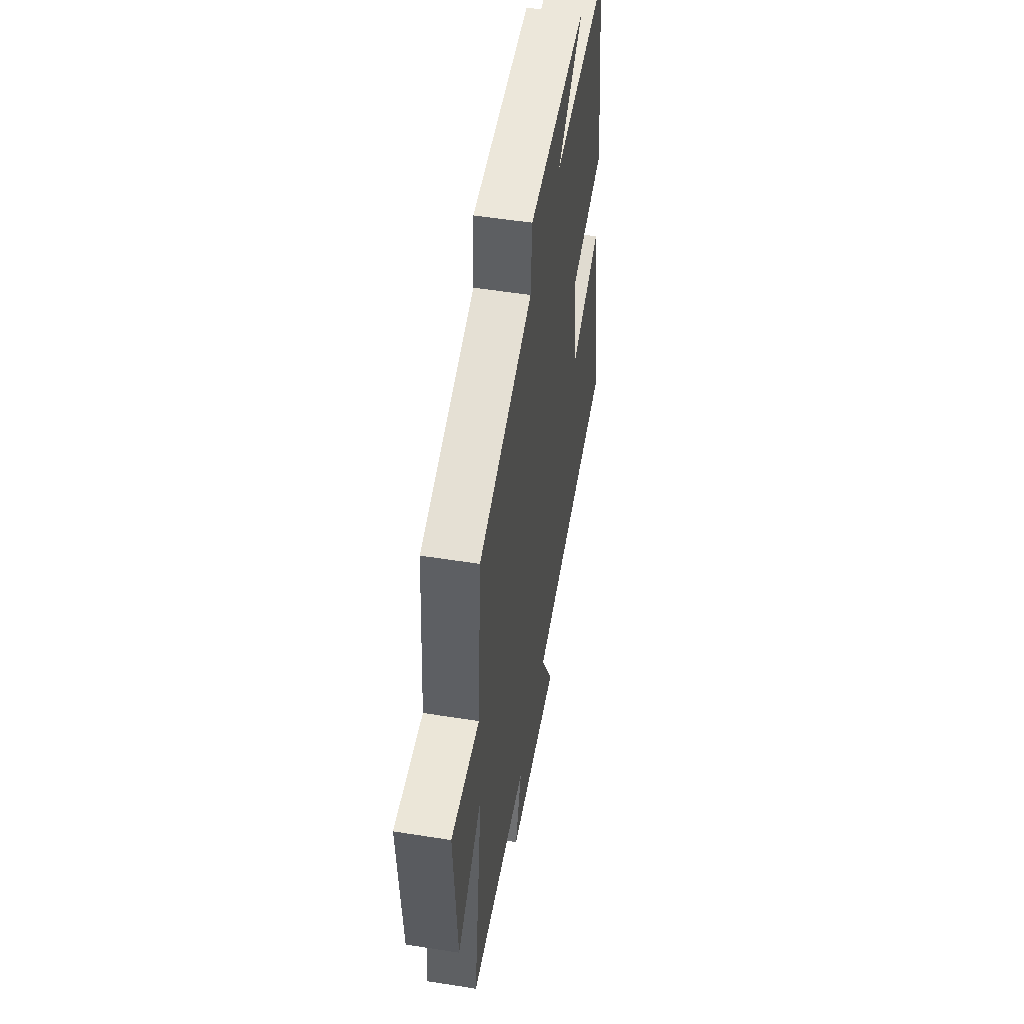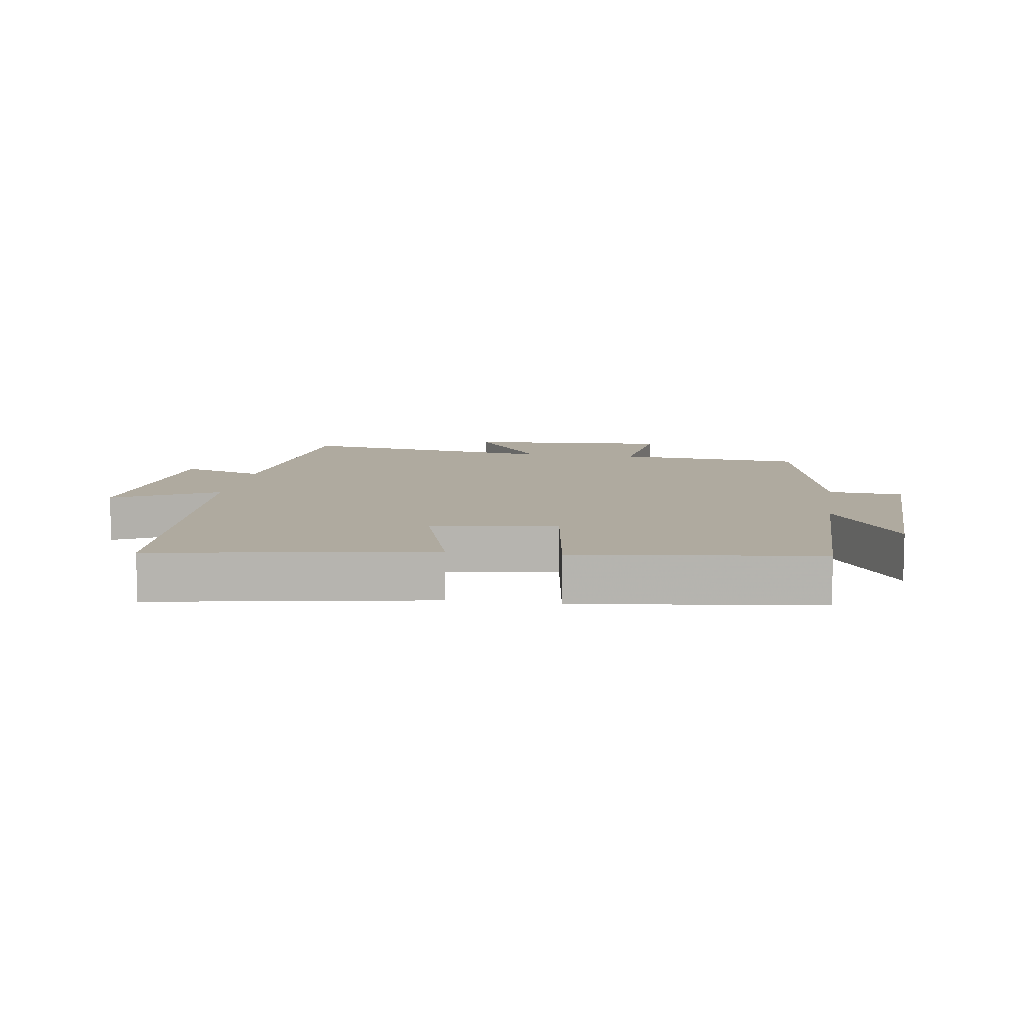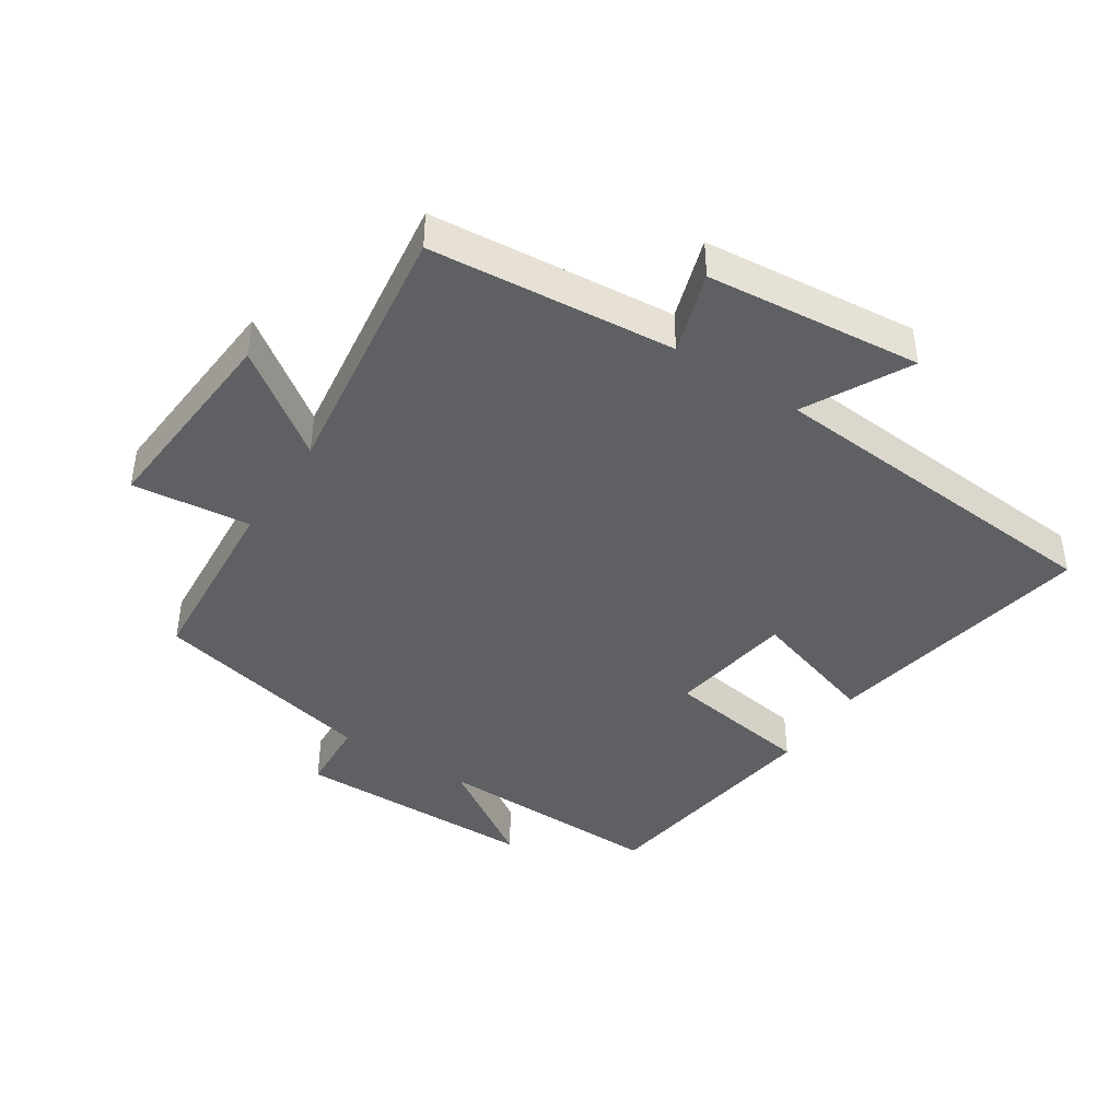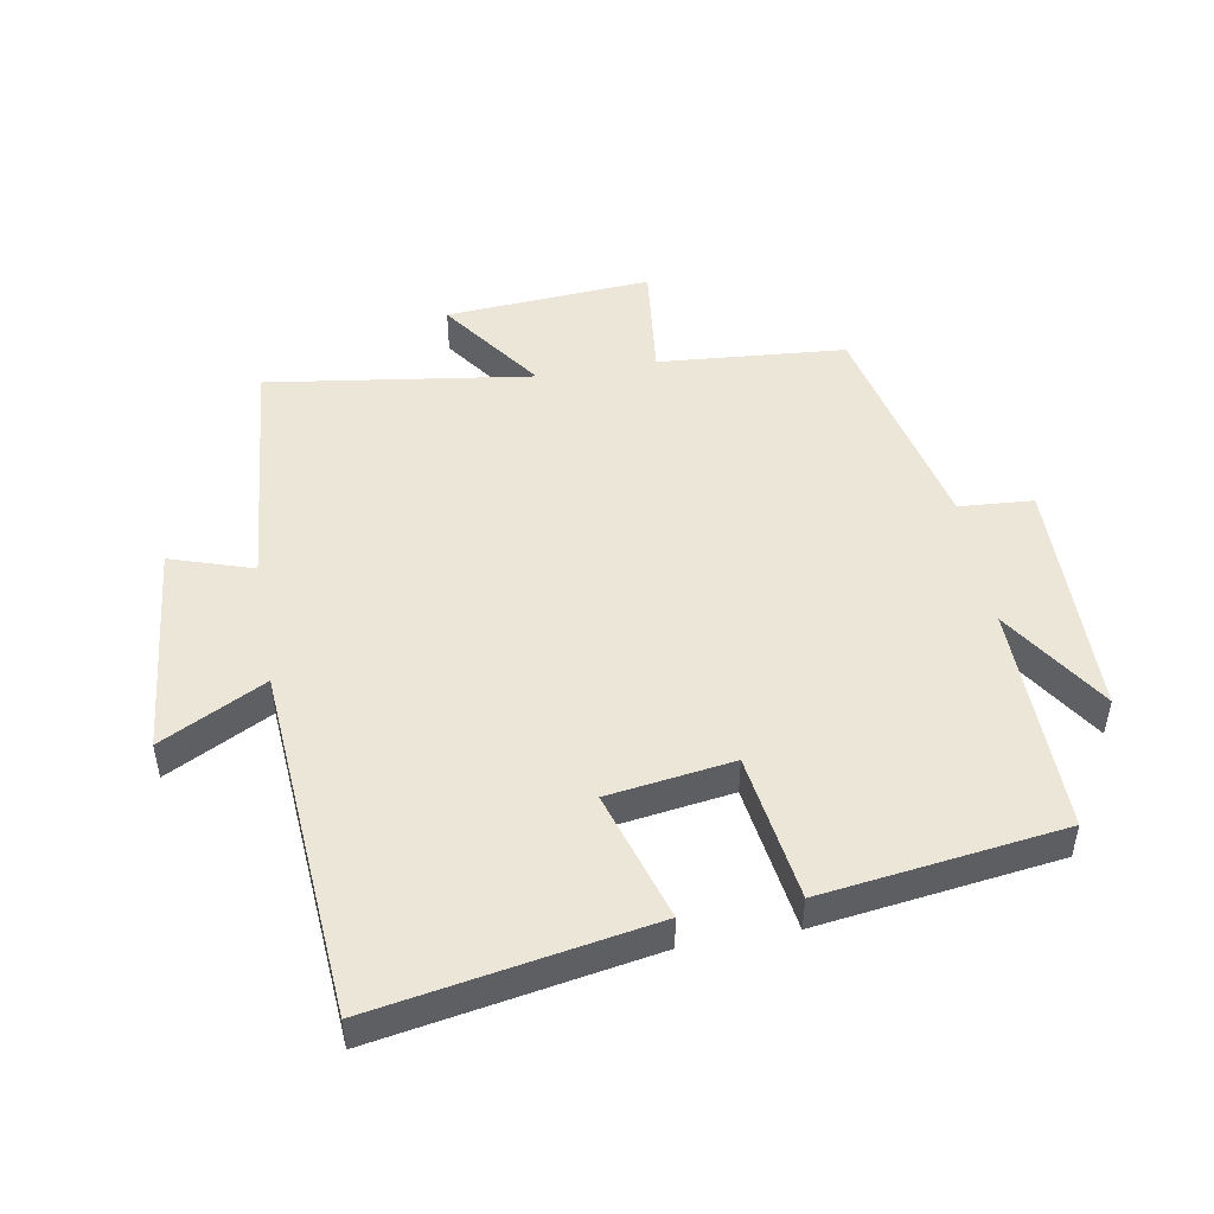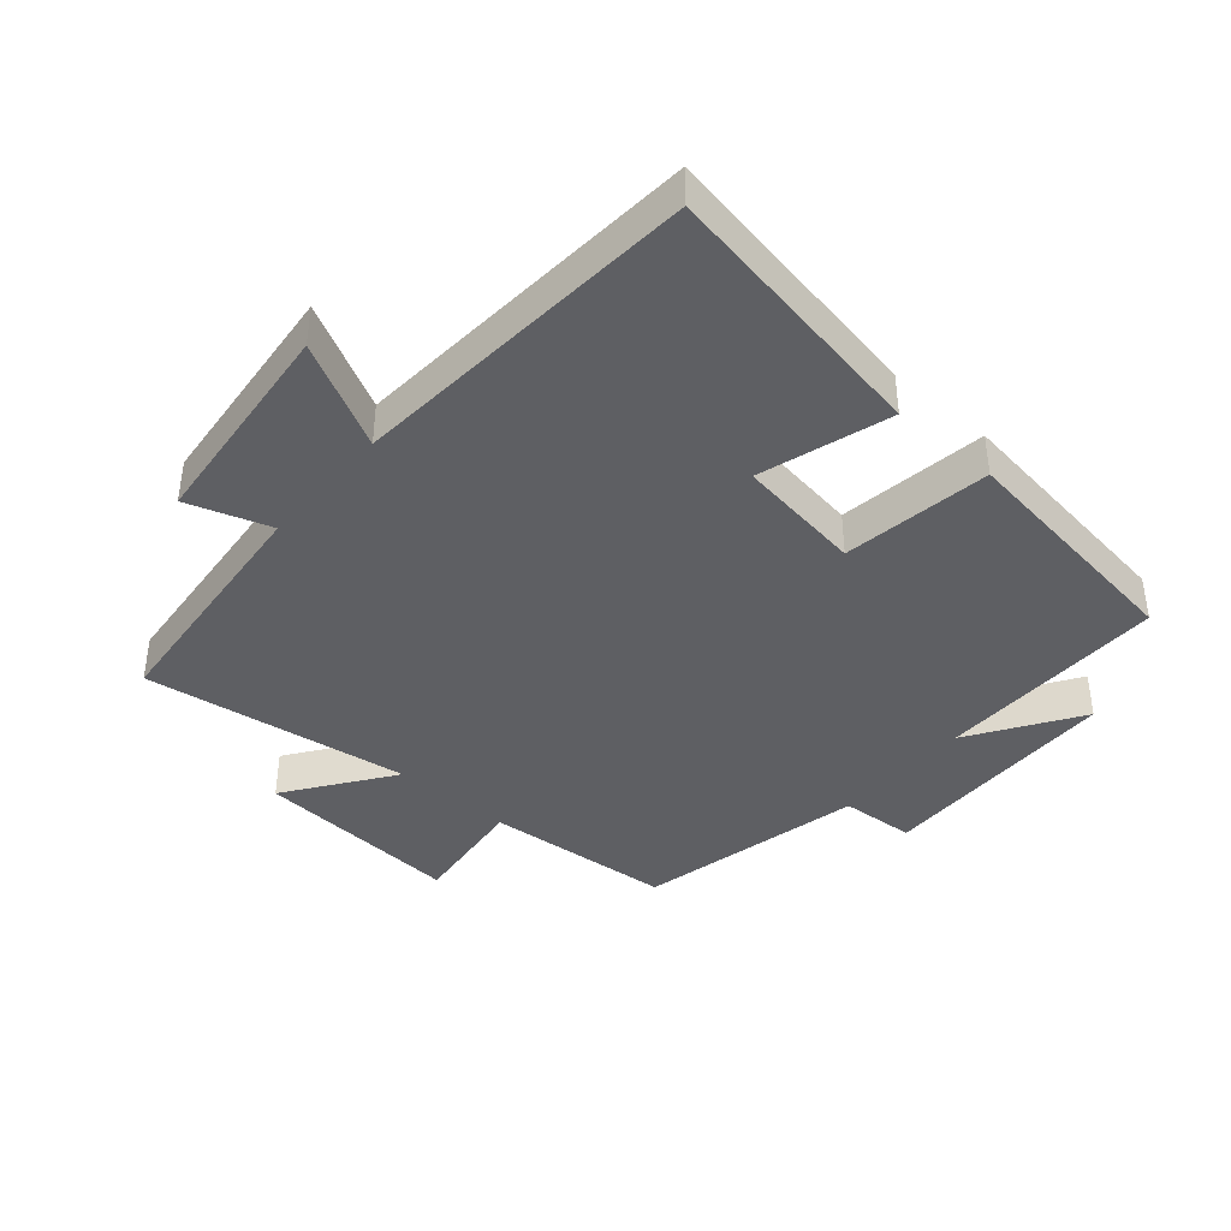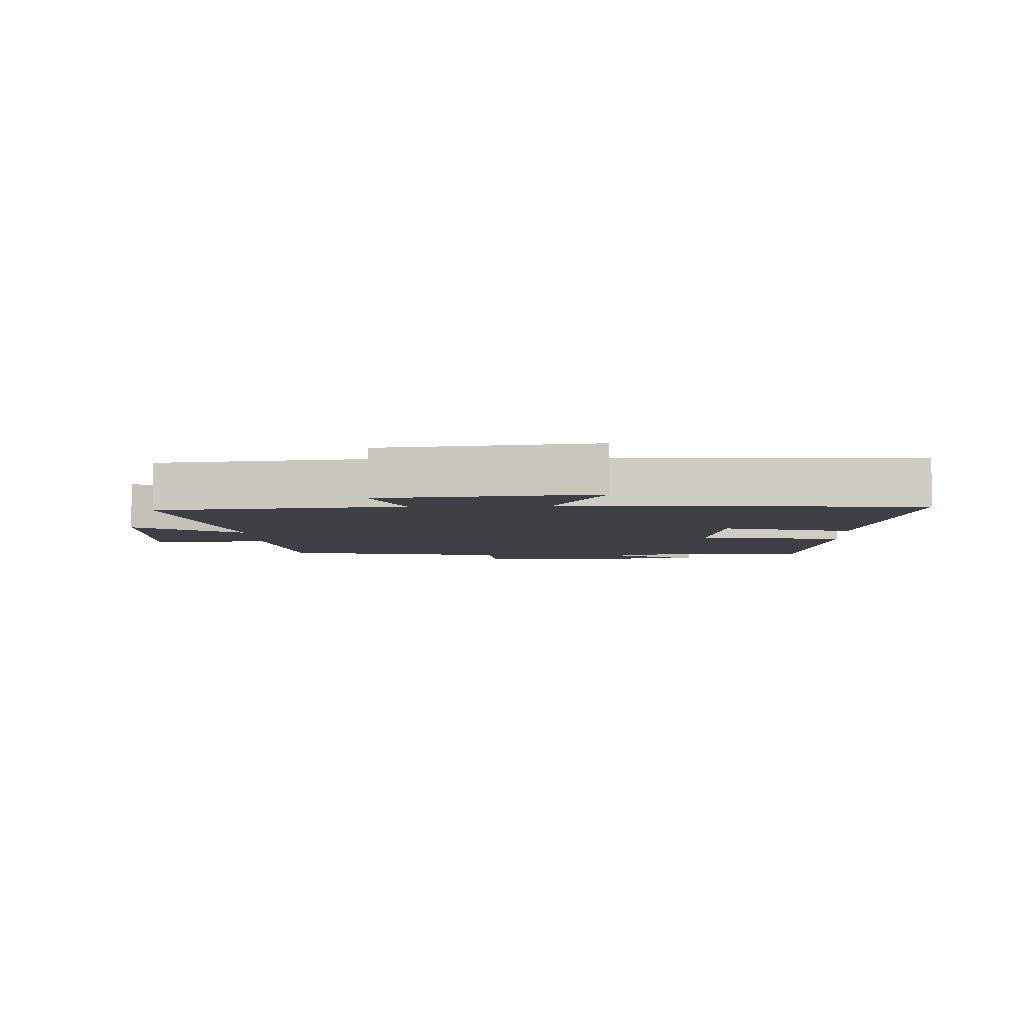
<metadata>
{"format":"obj","ext":"obj","renderer":"f3d","projection":"perspective","resolution":1024,"background":"white","views":[{"elev":52.1,"azim":99.7,"up":"+Z"},{"elev":9.5,"azim":-81.3,"up":"+Y"},{"elev":-42.1,"azim":146.5,"up":"+Y"},{"elev":48.6,"azim":-100.0,"up":"+Y"},{"elev":-40.7,"azim":-130.8,"up":"+Y"},{"elev":-5.2,"azim":-177.0,"up":"+Y"}]}
</metadata>
<code>
v 0.476 0.07 0.422
v 0.5 0.07 0.131
v 0.683 0.07 0.152
v 0.661 0.07 -0.168
v 0.5 0.07 -0.053
v 0.559 0.07 -0.464
v 0.18 0.07 -0.5
v 0.222 0.07 -0.628
v -0.112 0.07 -0.662
v -0.028 0.07 -0.5
v -0.575 0.07 -0.46
v -0.5 0.07 -0.034
v -0.299 0.07 -0.096
v -0.271 0.07 0.098
v -0.5 0.07 0.132
v -0.45 0.07 0.505
v -0.092 0.07 0.5
v -0.26 0.07 0.609
v 0.118 0.07 0.615
v 0.126 0.07 0.5
v 0.476 0 0.422
v 0.5 0 0.131
v 0.683 0 0.152
v 0.661 0 -0.168
v 0.5 0 -0.053
v 0.559 0 -0.464
v 0.18 0 -0.5
v 0.222 0 -0.628
v -0.112 0 -0.662
v -0.028 0 -0.5
v -0.575 0 -0.46
v -0.5 0 -0.034
v -0.299 0 -0.096
v -0.271 0 0.098
v -0.5 0 0.132
v -0.45 0 0.505
v -0.092 0 0.5
v -0.26 0 0.609
v 0.118 0 0.615
v 0.126 0 0.5
f 17 18 19 20
f 17 20 1 2
f 14 15 16 17
f 13 14 17 2
f 10 11 12 13
f 10 13 2 3
f 7 8 9 10
f 5 6 7 10
f 5 10 3
f 3 4 5
f 40 39 38 37
f 22 21 40 37
f 37 36 35 34
f 22 37 34 33
f 33 32 31 30
f 23 22 33 30
f 30 29 28 27
f 30 27 26 25
f 23 30 25
f 25 24 23
f 1 21 22 2
f 2 22 23 3
f 3 23 24 4
f 4 24 25 5
f 5 25 26 6
f 6 26 27 7
f 7 27 28 8
f 8 28 29 9
f 9 29 30 10
f 10 30 31 11
f 11 31 32 12
f 12 32 33 13
f 13 33 34 14
f 14 34 35 15
f 15 35 36 16
f 16 36 37 17
f 17 37 38 18
f 18 38 39 19
f 19 39 40 20
f 20 40 21 1

</code>
